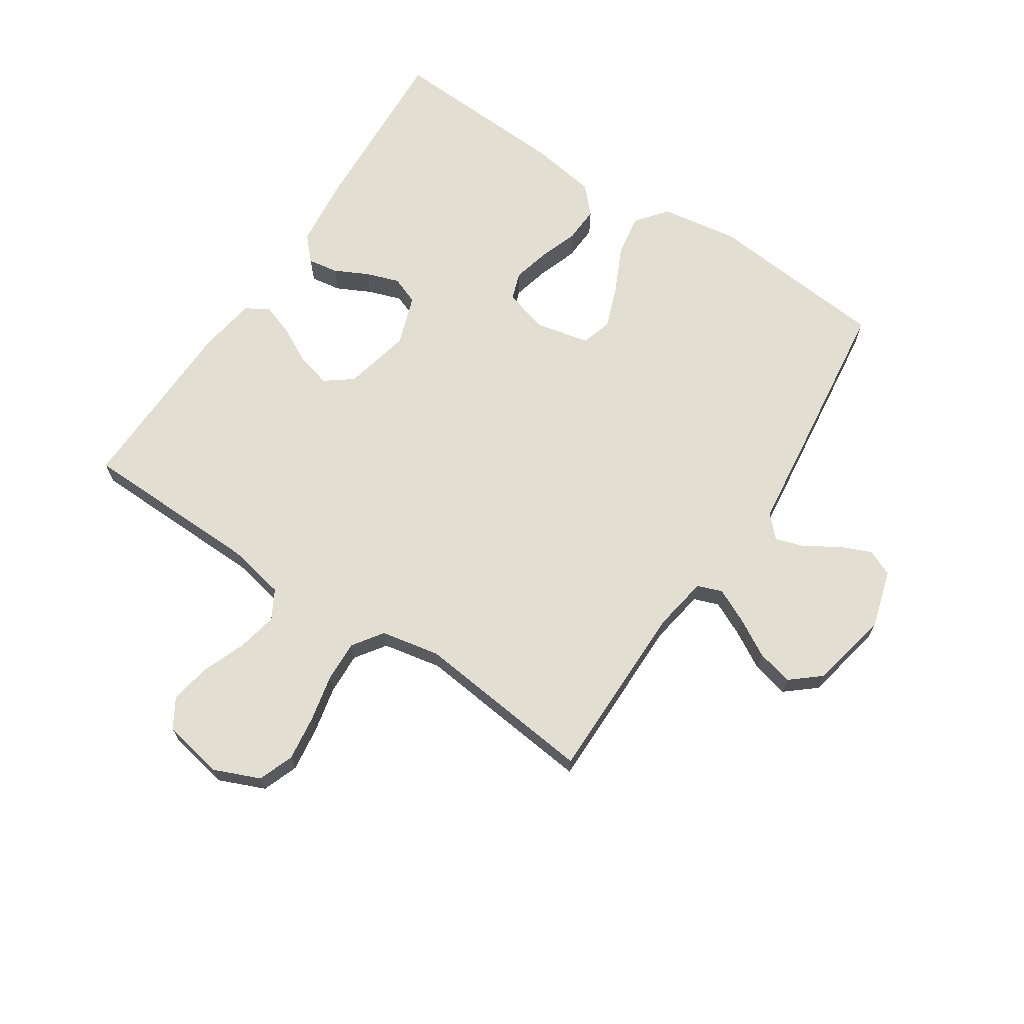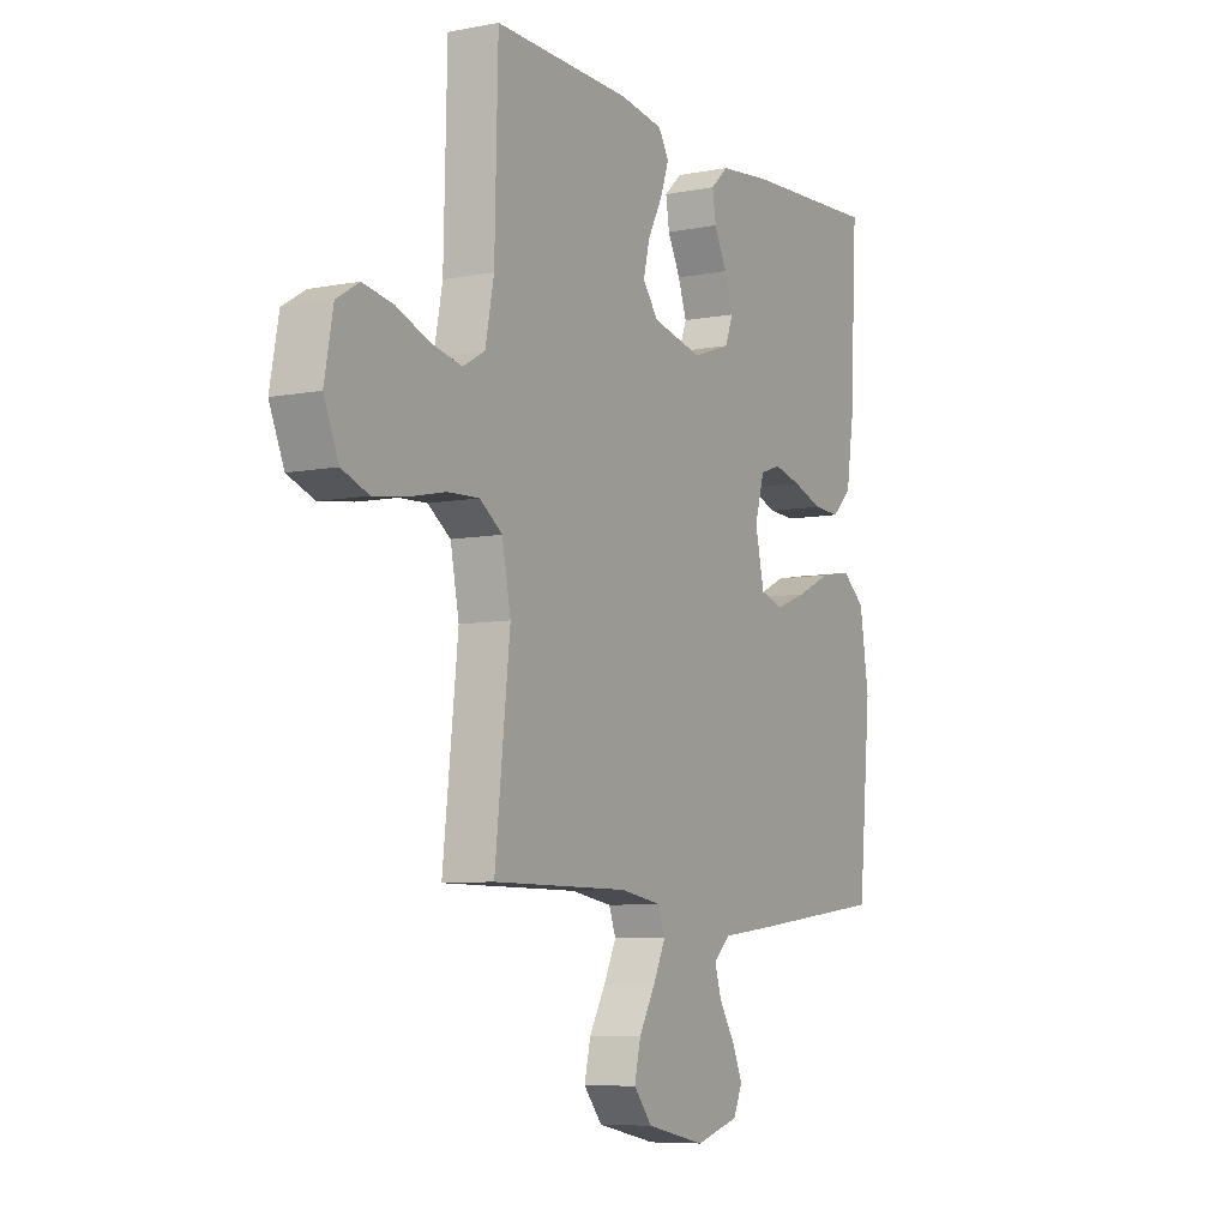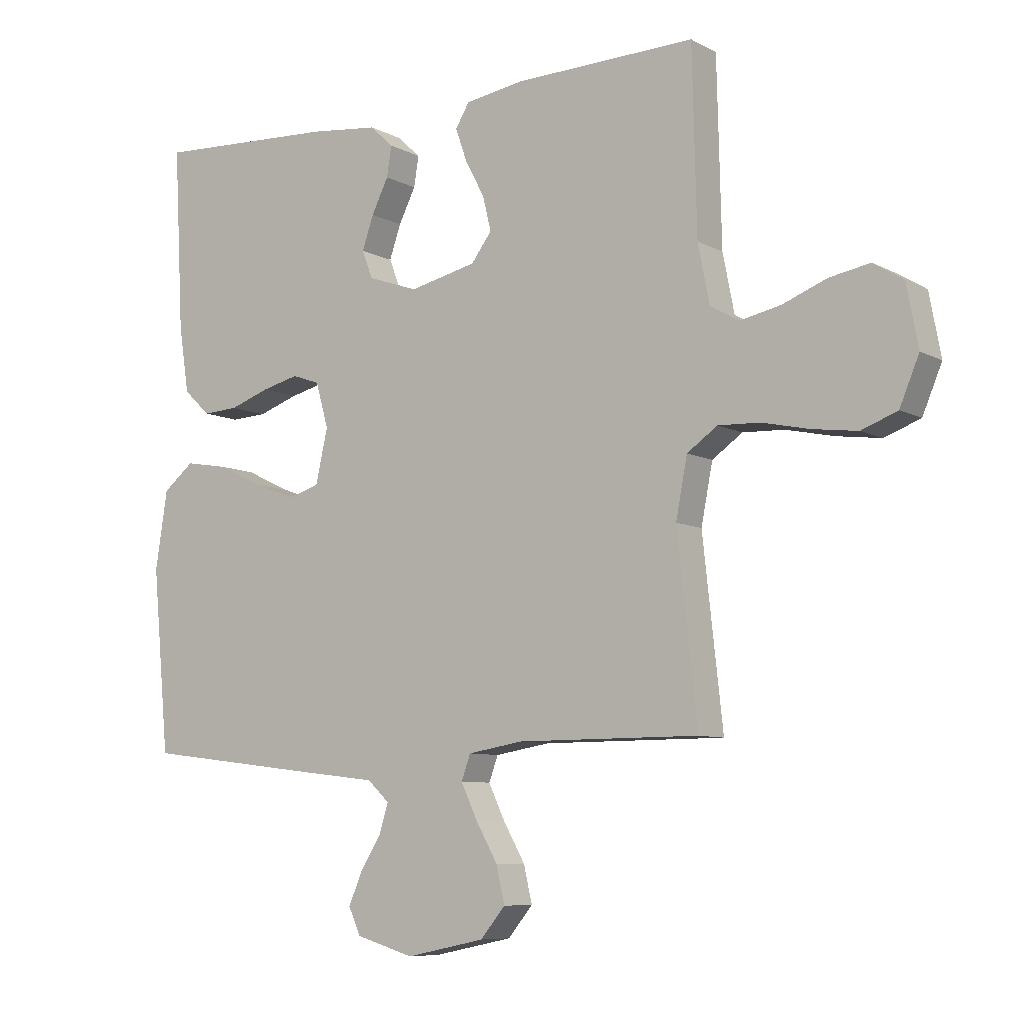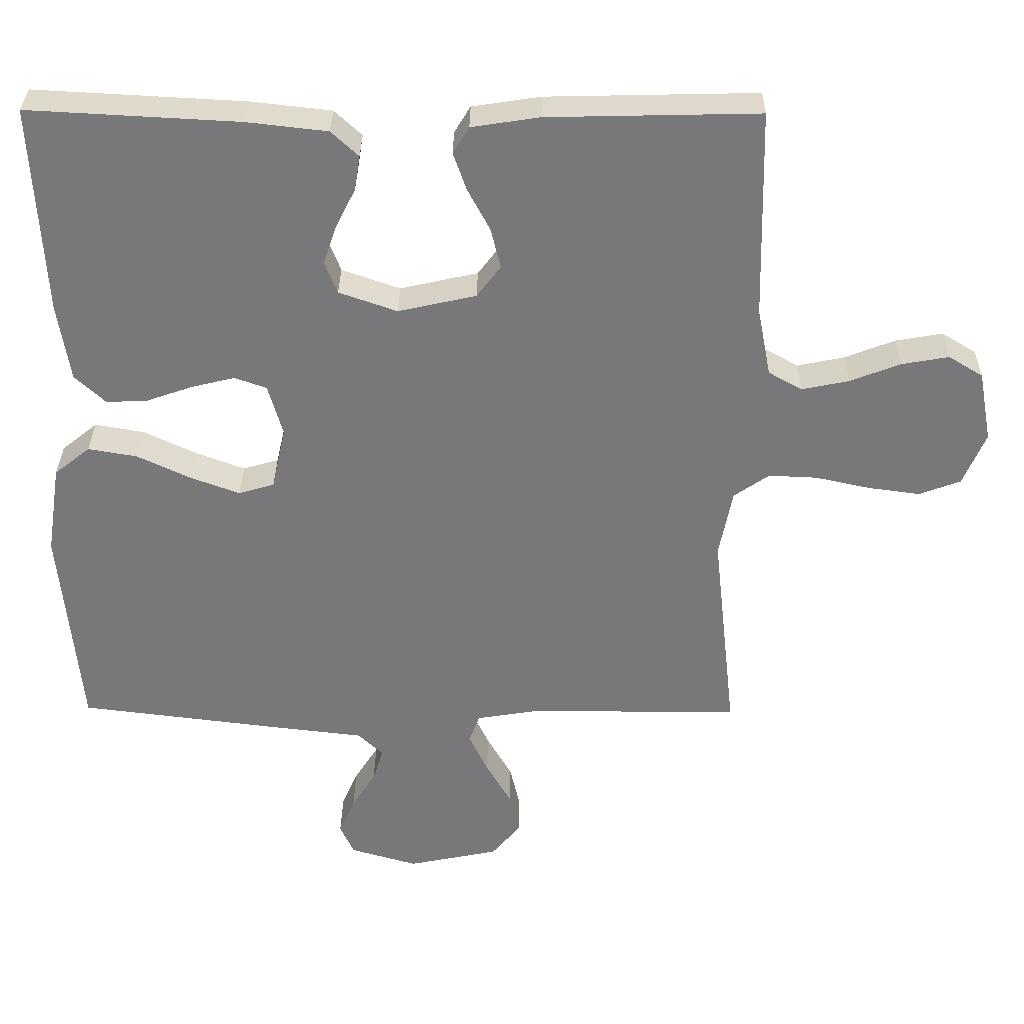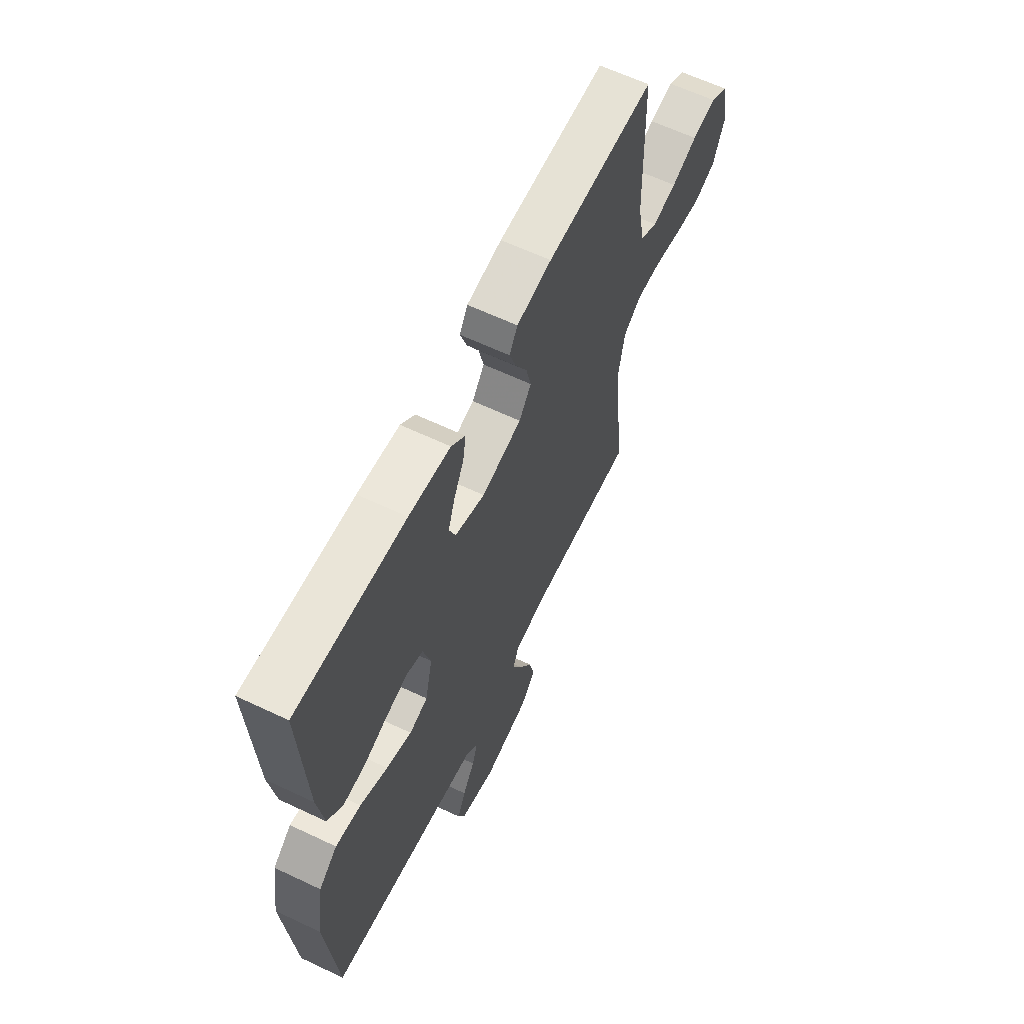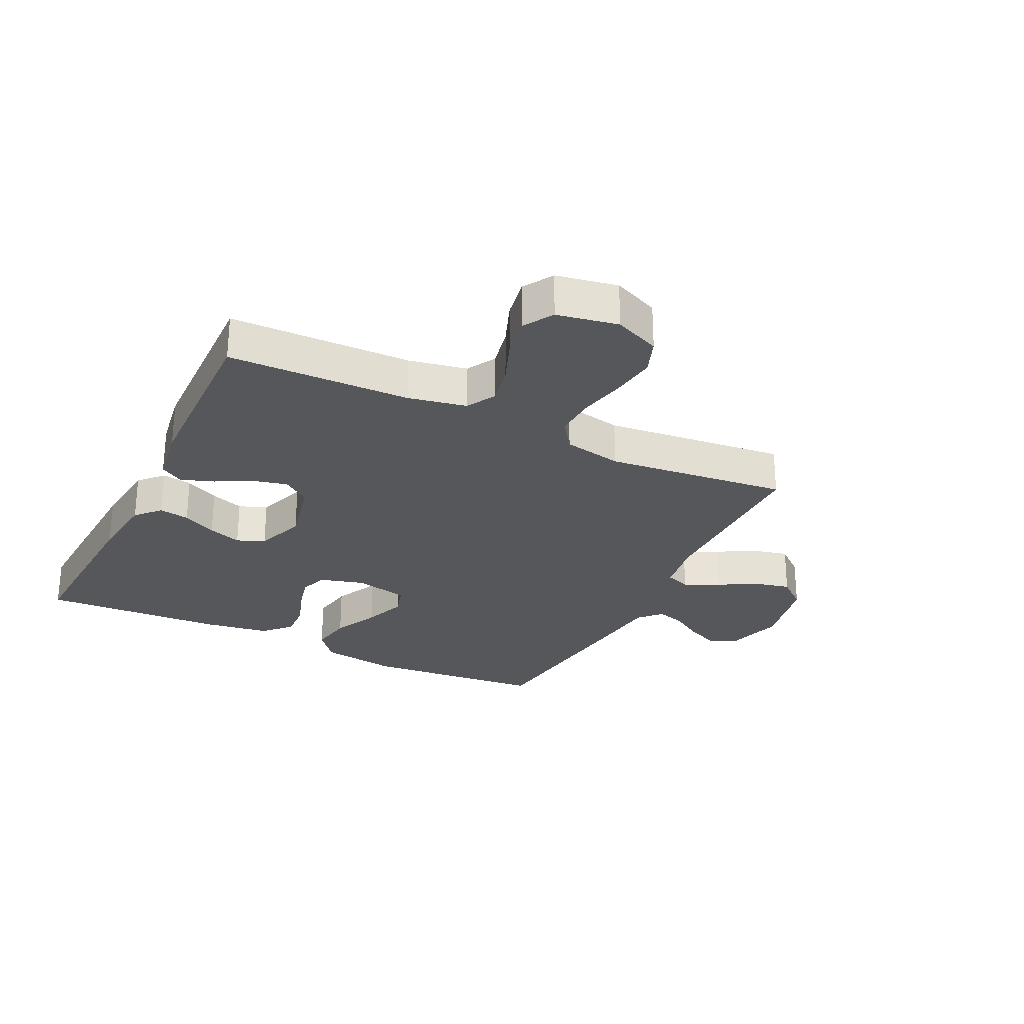
<metadata>
{"format":"obj","ext":"obj","renderer":"f3d","projection":"perspective","resolution":1024,"background":"white","views":[{"elev":67.9,"azim":123.4,"up":"+Y"},{"elev":-7.3,"azim":119.1,"up":"+Z"},{"elev":-8.0,"azim":35.1,"up":"+Z"},{"elev":32.4,"azim":0.7,"up":"+Z"},{"elev":62.5,"azim":-64.3,"up":"+Z"},{"elev":-27.1,"azim":63.9,"up":"+Y"}]}
</metadata>
<code>
v -0.5 0.07 0.5
v -0.2 0.07 0.484
v -0.085 0.07 0.471
v -0.046 0.07 0.435
v -0.054 0.07 0.385
v -0.082 0.07 0.329
v -0.101 0.07 0.274
v -0.083 0.07 0.228
v 0 0.07 0.199
v 0.111 0.07 0.224
v 0.145 0.07 0.269
v 0.131 0.07 0.326
v 0.099 0.07 0.386
v 0.08 0.07 0.44
v 0.103 0.07 0.478
v 0.2 0.07 0.493
v 0.5 0.07 0.5
v 0.507 0.07 0.2
v 0.526 0.07 0.104
v 0.574 0.07 0.077
v 0.641 0.07 0.091
v 0.713 0.07 0.119
v 0.78 0.07 0.131
v 0.829 0.07 0.101
v 0.848 0.07 0
v 0.816 0.07 -0.076
v 0.757 0.07 -0.098
v 0.683 0.07 -0.088
v 0.605 0.07 -0.071
v 0.536 0.07 -0.068
v 0.486 0.07 -0.103
v 0.467 0.07 -0.2
v 0.5 0.07 -0.5
v 0.2 0.07 -0.5
v 0.109 0.07 -0.515
v 0.094 0.07 -0.556
v 0.121 0.07 -0.613
v 0.157 0.07 -0.676
v 0.171 0.07 -0.736
v 0.13 0.07 -0.785
v 0 0.07 -0.812
v -0.096 0.07 -0.784
v -0.116 0.07 -0.74
v -0.093 0.07 -0.687
v -0.059 0.07 -0.633
v -0.044 0.07 -0.585
v -0.08 0.07 -0.551
v -0.2 0.07 -0.537
v -0.5 0.07 -0.5
v -0.528 0.07 -0.2
v -0.508 0.07 -0.071
v -0.457 0.07 -0.03
v -0.387 0.07 -0.042
v -0.311 0.07 -0.078
v -0.241 0.07 -0.104
v -0.19 0.07 -0.089
v -0.17 0.07 0
v -0.191 0.07 0.074
v -0.237 0.07 0.09
v -0.298 0.07 0.075
v -0.364 0.07 0.052
v -0.423 0.07 0.049
v -0.467 0.07 0.09
v -0.484 0.07 0.2
v -0.5 0 0.5
v -0.2 0 0.484
v -0.085 0 0.471
v -0.046 0 0.435
v -0.054 0 0.385
v -0.082 0 0.329
v -0.101 0 0.274
v -0.083 0 0.228
v 0 0 0.199
v 0.111 0 0.224
v 0.145 0 0.269
v 0.131 0 0.326
v 0.099 0 0.386
v 0.08 0 0.44
v 0.103 0 0.478
v 0.2 0 0.493
v 0.5 0 0.5
v 0.507 0 0.2
v 0.526 0 0.104
v 0.574 0 0.077
v 0.641 0 0.091
v 0.713 0 0.119
v 0.78 0 0.131
v 0.829 0 0.101
v 0.848 0 0
v 0.816 0 -0.076
v 0.757 0 -0.098
v 0.683 0 -0.088
v 0.605 0 -0.071
v 0.536 0 -0.068
v 0.486 0 -0.103
v 0.467 0 -0.2
v 0.5 0 -0.5
v 0.2 0 -0.5
v 0.109 0 -0.515
v 0.094 0 -0.556
v 0.121 0 -0.613
v 0.157 0 -0.676
v 0.171 0 -0.736
v 0.13 0 -0.785
v 0 0 -0.812
v -0.096 0 -0.784
v -0.116 0 -0.74
v -0.093 0 -0.687
v -0.059 0 -0.633
v -0.044 0 -0.585
v -0.08 0 -0.551
v -0.2 0 -0.537
v -0.5 0 -0.5
v -0.528 0 -0.2
v -0.508 0 -0.071
v -0.457 0 -0.03
v -0.387 0 -0.042
v -0.311 0 -0.078
v -0.241 0 -0.104
v -0.19 0 -0.089
v -0.17 0 0
v -0.191 0 0.074
v -0.237 0 0.09
v -0.298 0 0.075
v -0.364 0 0.052
v -0.423 0 0.049
v -0.467 0 0.09
v -0.484 0 0.2
f 4 5 6
f 3 4 6
f 2 3 6
f 1 2 6
f 64 1 6
f 63 64 6
f 62 63 6
f 61 62 6
f 60 61 6
f 59 60 6 7
f 58 59 7 8
f 57 58 8 9
f 56 57 9 10
f 52 53 54
f 51 52 54
f 50 51 54
f 49 50 54
f 48 49 54
f 47 48 54
f 46 47 54 55
f 43 44 45
f 42 43 45
f 41 42 45
f 40 41 45
f 39 40 45
f 38 39 45
f 37 38 45
f 36 37 45 46
f 46 55 56
f 36 46 56
f 35 36 56
f 32 33 34
f 35 56 10
f 34 35 10
f 32 34 10
f 31 32 10
f 27 28 29
f 26 27 29
f 25 26 29
f 24 25 29
f 23 24 29
f 22 23 29
f 21 22 29
f 20 21 29 30
f 16 17 18
f 15 16 18
f 14 15 18
f 13 14 18
f 12 13 18
f 11 12 18 19
f 20 30 31
f 19 20 31
f 11 19 31
f 10 11 31
f 70 69 68
f 70 68 67
f 70 67 66
f 70 66 65
f 70 65 128
f 70 128 127
f 70 127 126
f 70 126 125
f 70 125 124
f 71 70 124 123
f 72 71 123 122
f 73 72 122 121
f 74 73 121 120
f 118 117 116
f 118 116 115
f 118 115 114
f 118 114 113
f 118 113 112
f 118 112 111
f 119 118 111 110
f 109 108 107
f 109 107 106
f 109 106 105
f 109 105 104
f 109 104 103
f 109 103 102
f 109 102 101
f 110 109 101 100
f 120 119 110
f 120 110 100
f 120 100 99
f 98 97 96
f 74 120 99
f 74 99 98
f 74 98 96
f 74 96 95
f 93 92 91
f 93 91 90
f 93 90 89
f 93 89 88
f 93 88 87
f 93 87 86
f 93 86 85
f 94 93 85 84
f 82 81 80
f 82 80 79
f 82 79 78
f 82 78 77
f 82 77 76
f 83 82 76 75
f 95 94 84
f 95 84 83
f 95 83 75
f 95 75 74
f 1 65 66 2
f 2 66 67 3
f 3 67 68 4
f 4 68 69 5
f 5 69 70 6
f 6 70 71 7
f 7 71 72 8
f 8 72 73 9
f 9 73 74 10
f 10 74 75 11
f 11 75 76 12
f 12 76 77 13
f 13 77 78 14
f 14 78 79 15
f 15 79 80 16
f 16 80 81 17
f 17 81 82 18
f 18 82 83 19
f 19 83 84 20
f 20 84 85 21
f 21 85 86 22
f 22 86 87 23
f 23 87 88 24
f 24 88 89 25
f 25 89 90 26
f 26 90 91 27
f 27 91 92 28
f 28 92 93 29
f 29 93 94 30
f 30 94 95 31
f 31 95 96 32
f 32 96 97 33
f 33 97 98 34
f 34 98 99 35
f 35 99 100 36
f 36 100 101 37
f 37 101 102 38
f 38 102 103 39
f 39 103 104 40
f 40 104 105 41
f 41 105 106 42
f 42 106 107 43
f 43 107 108 44
f 44 108 109 45
f 45 109 110 46
f 46 110 111 47
f 47 111 112 48
f 48 112 113 49
f 49 113 114 50
f 50 114 115 51
f 51 115 116 52
f 52 116 117 53
f 53 117 118 54
f 54 118 119 55
f 55 119 120 56
f 56 120 121 57
f 57 121 122 58
f 58 122 123 59
f 59 123 124 60
f 60 124 125 61
f 61 125 126 62
f 62 126 127 63
f 63 127 128 64
f 64 128 65 1

</code>
